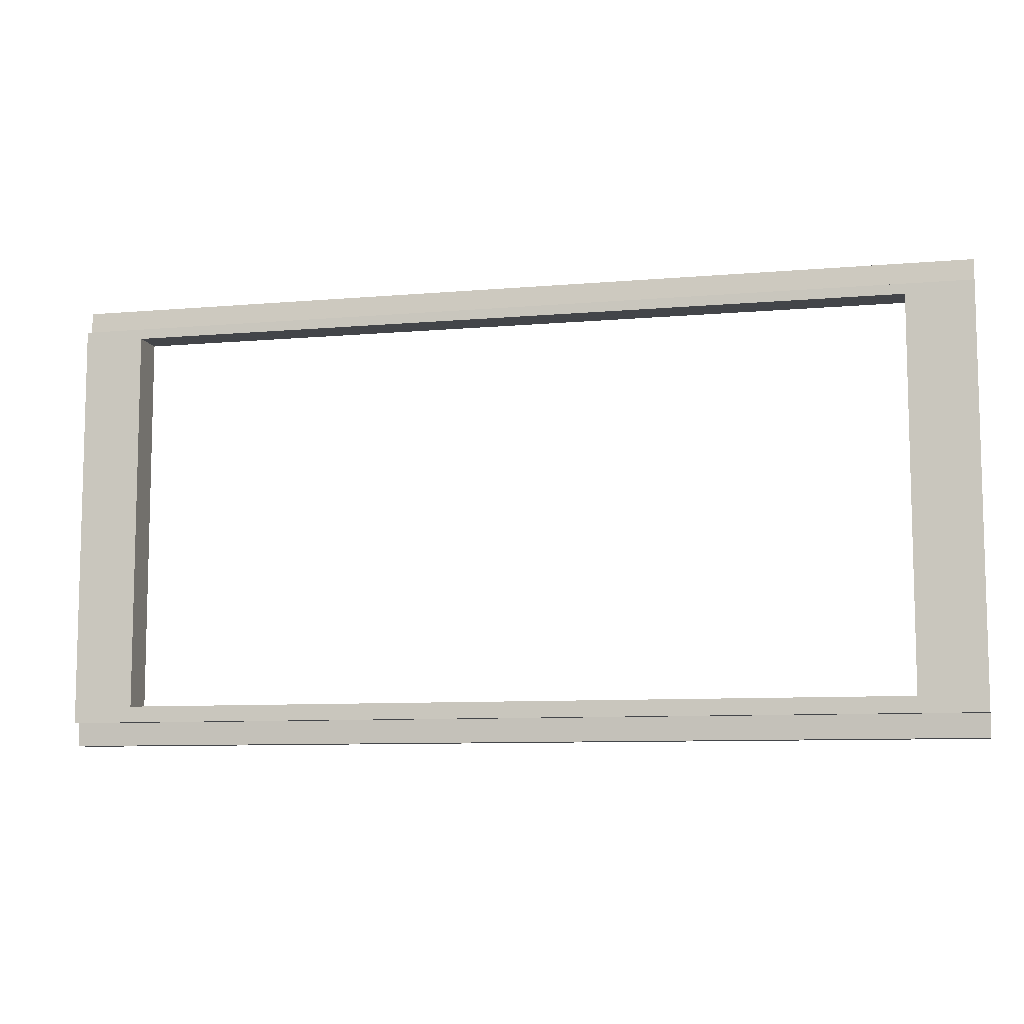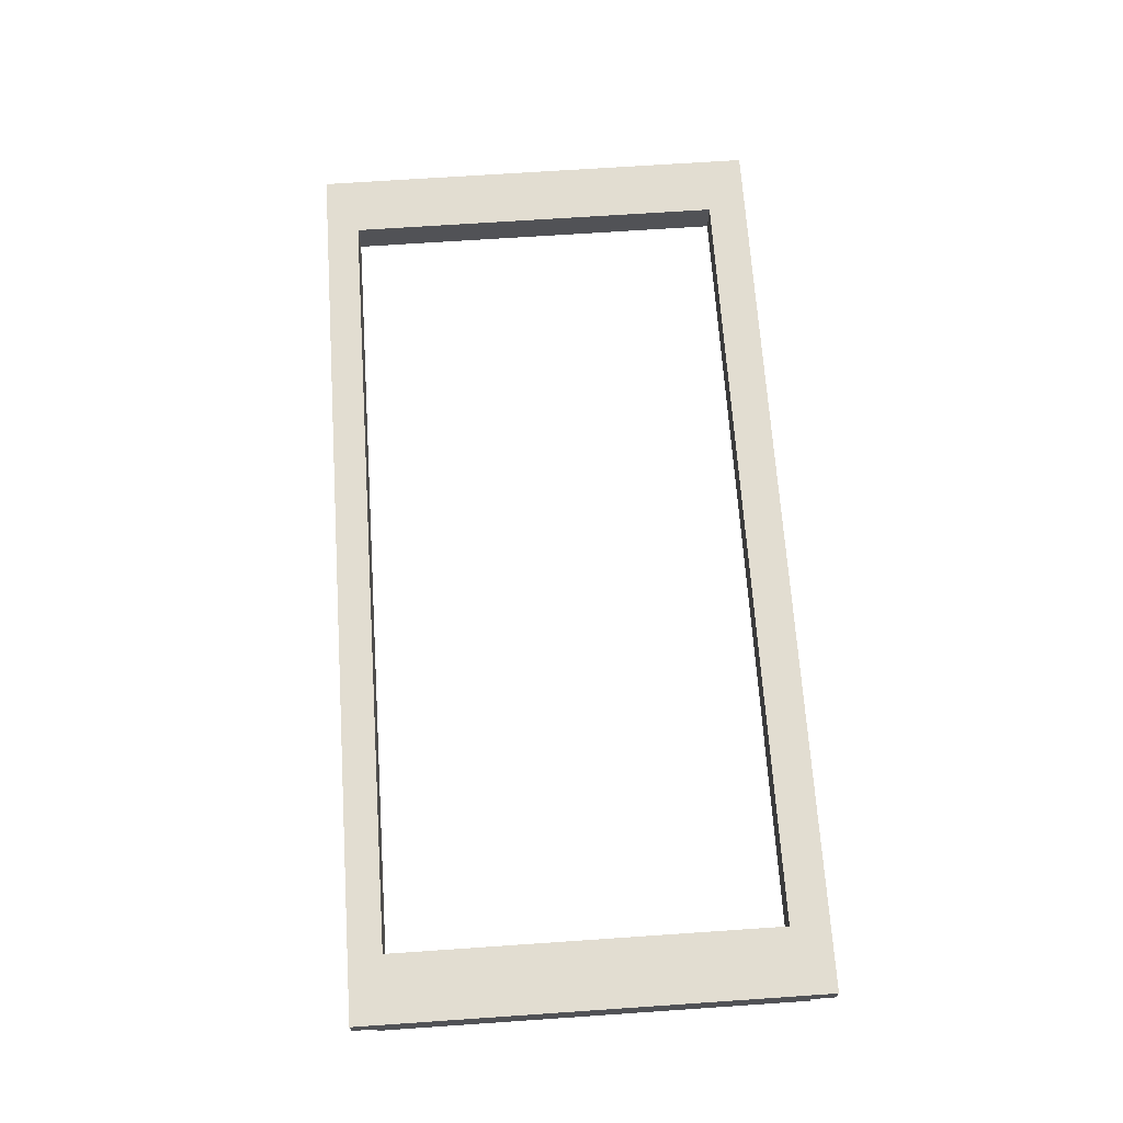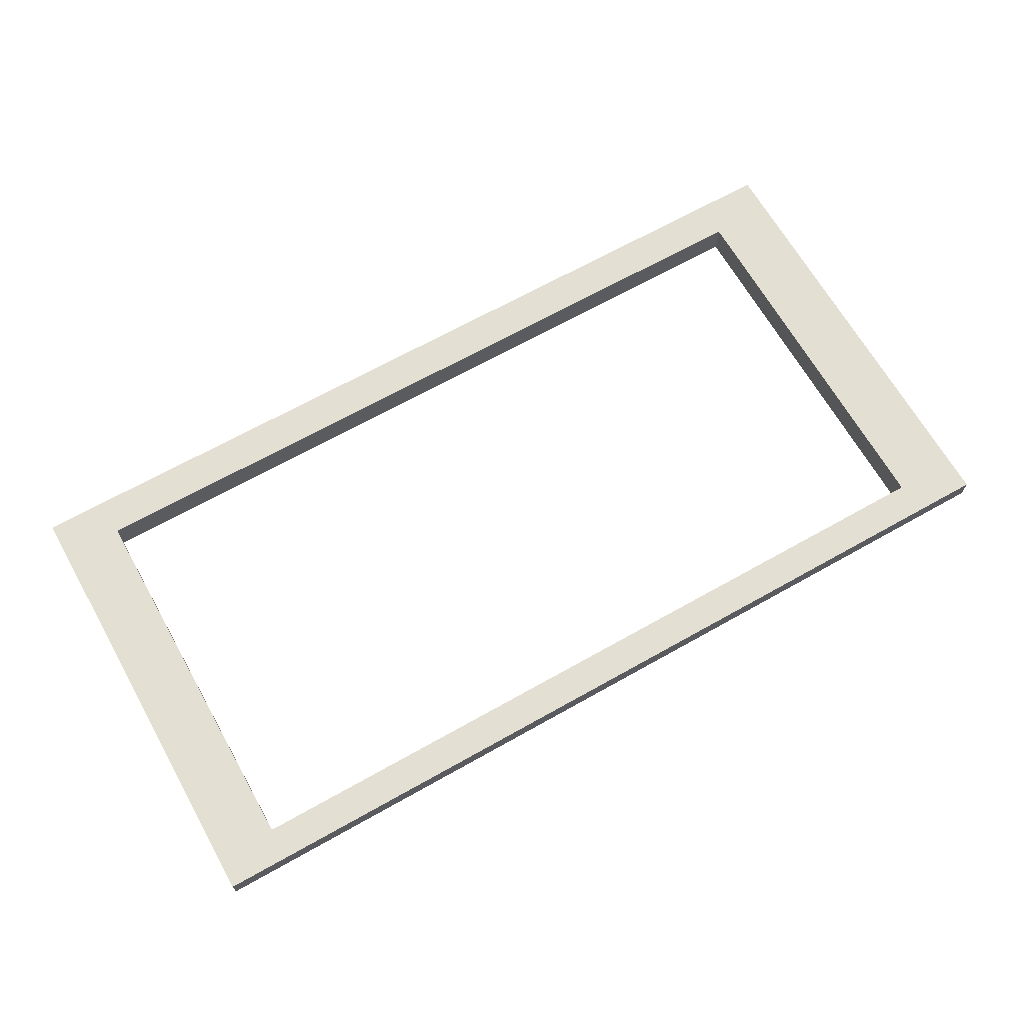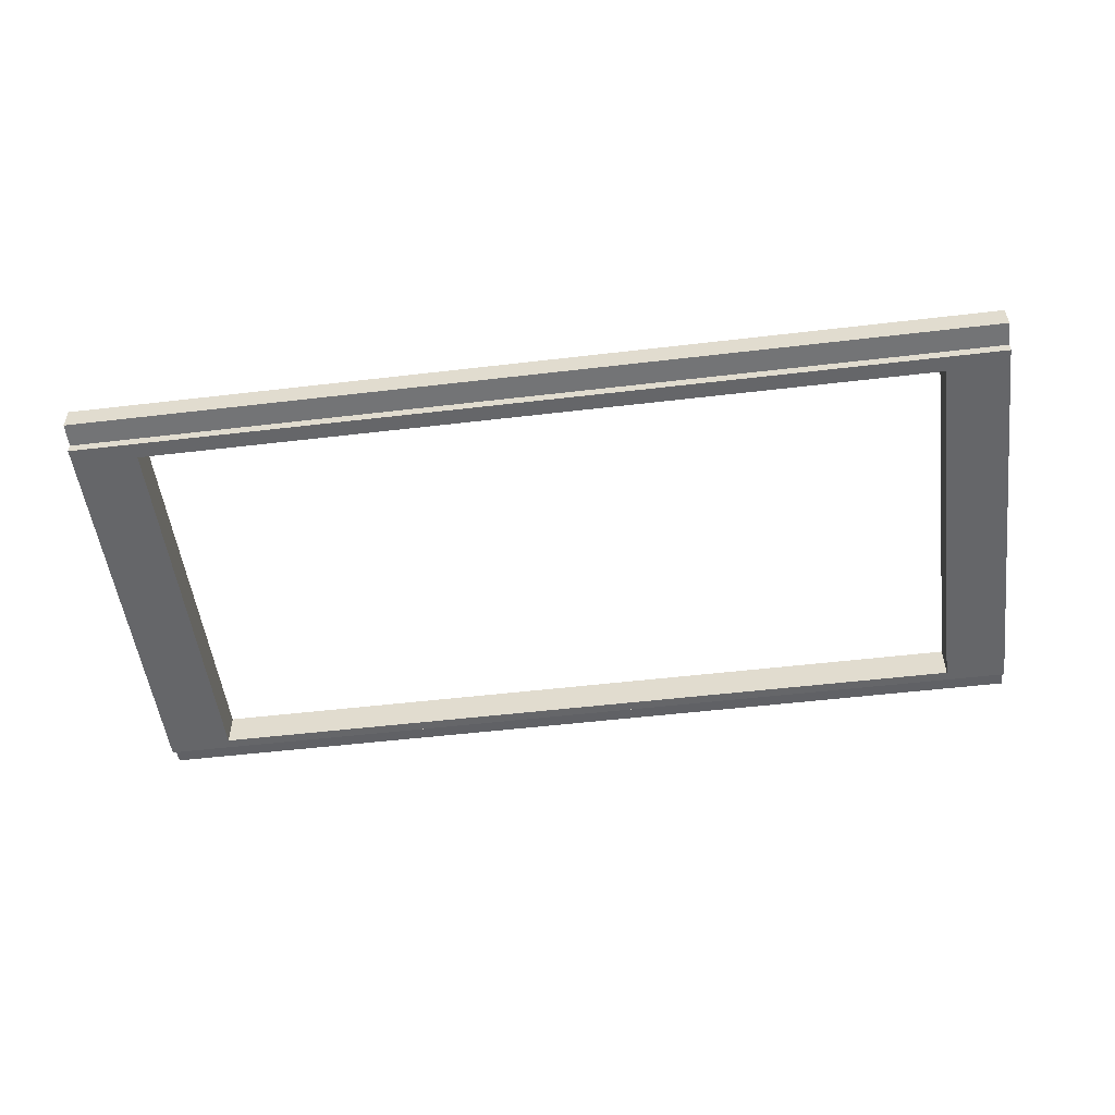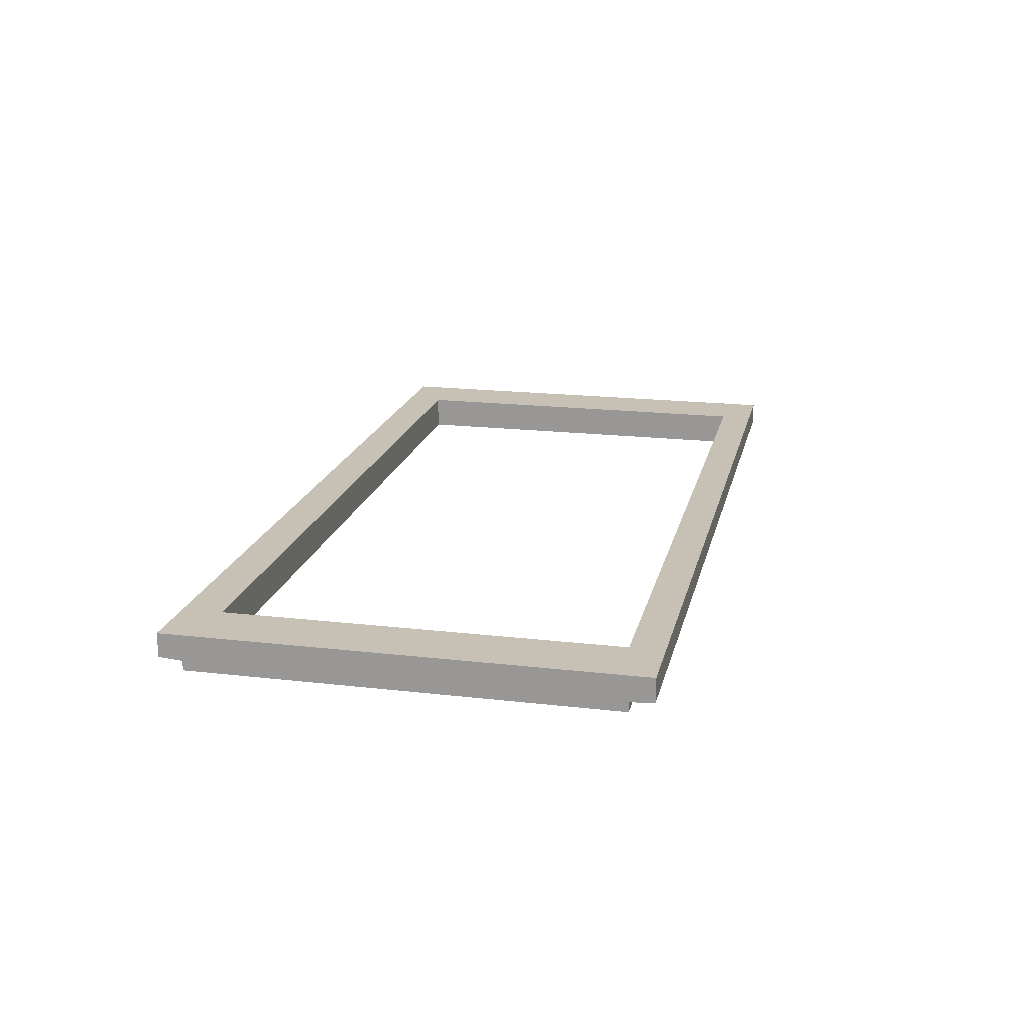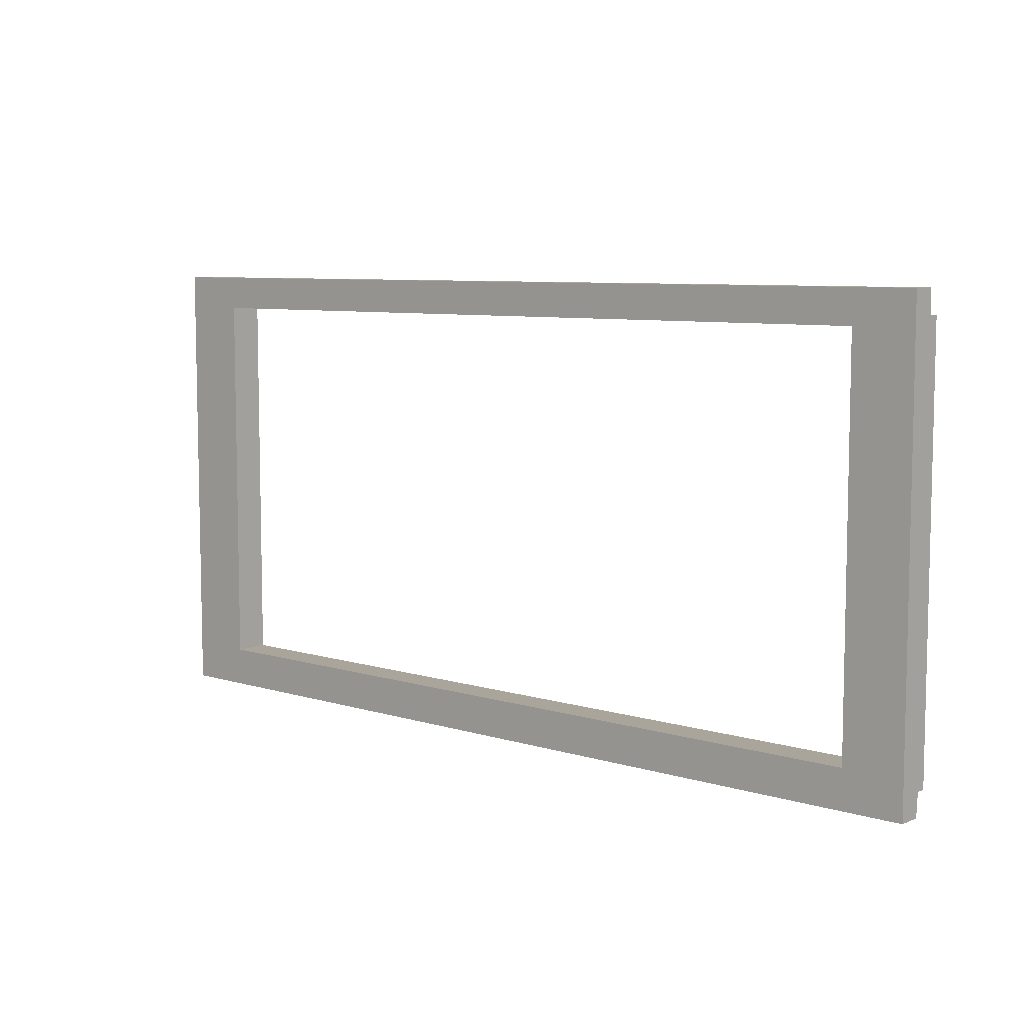
<metadata>
{"format":"obj","ext":"obj","renderer":"f3d","projection":"perspective","resolution":1024,"background":"white","views":[{"elev":-8.8,"azim":13.3,"up":"+Z"},{"elev":68.4,"azim":86.1,"up":"+Y"},{"elev":66.8,"azim":-29.5,"up":"+Y"},{"elev":-51.9,"azim":-172.7,"up":"+Y"},{"elev":18.6,"azim":-77.4,"up":"+Y"},{"elev":7.6,"azim":-139.2,"up":"+Z"}]}
</metadata>
<code>
v 80.13 1.947 80.13
v -0 1.947 80.13
v 80.13 6.037 80.13
v -0 6.037 80.13
v 80.13 6.037 -0
v -0 6.037 -0
v 80.13 1.947 -0
v -0 1.947 -0
v -80.13 1.947 80.13
v -80.13 6.037 80.13
v -80.13 6.037 -0
v -80.13 1.947 -0
v 80.13 1.638 4.043
v 80.13 1.638 76.09
v -0 1.638 76.09
v -0 1.638 4.043
v -80.13 1.638 4.043
v -80.13 1.638 76.09
v 80.13 -6e-06 4.043
v 80.13 -6e-06 76.09
v -0 -6e-06 76.09
v -0 -6e-06 4.043
v -80.13 -6e-06 4.043
v -80.13 -6e-06 76.09
v -69.43 6.037 80.13
v -69.43 6.037 -0
v -69.43 1.947 -0
v -69.43 1.638 4.043
v -69.43 -6e-06 4.043
v -69.43 -6e-06 76.09
v -69.43 1.638 76.09
v -69.43 1.947 80.13
v 68.65 6.037 80.13
v 68.65 1.947 80.13
v 68.65 1.638 76.09
v 68.65 -6e-06 76.09
v 68.65 -6e-06 4.043
v 68.65 1.638 4.043
v 68.65 1.947 -0
v 68.65 6.037 -0
v -80.13 6.037 74.33
v -80.13 1.947 74.33
v -80.13 1.638 74.33
v -80.13 -6e-06 74.33
v -69.43 -6e-06 74.33
v -0 -6e-06 74.33
v 68.65 -6e-06 74.33
v 80.13 -6e-06 74.33
v 80.13 1.638 74.33
v 80.13 1.947 74.33
v 80.13 6.037 74.33
v 68.65 6.037 74.33
v -0 6.037 74.33
v -69.43 6.037 74.33
v -80.13 6.037 6.844
v -80.13 1.947 6.844
v -80.13 1.638 6.844
v -80.13 -6e-06 6.844
v -69.43 -6e-06 6.844
v -0 -6e-06 6.844
v 68.65 -6e-06 6.844
v 80.13 -6e-06 6.844
v 80.13 1.638 6.844
v 80.13 1.947 6.844
v 80.13 6.037 6.844
v 68.65 6.037 6.844
v -0 6.037 6.844
v -69.43 6.037 6.844
f 1 3 33 34
f 3 51 52 33
f 5 7 39 40
f 50 51 3 1
f 9 32 25 10
f 10 25 54 41
f 11 26 27 12
f 42 9 10 41
f 50 1 14 49
f 1 34 35 14
f 39 7 13 38
f 12 27 28 17
f 32 9 18 31
f 9 42 43 18
f 49 14 20 48
f 14 35 36 20
f 38 13 19 37
f 17 28 29 23
f 31 18 24 30
f 18 43 44 24
f 20 36 47 48
f 45 30 24 44
f 25 4 53 54
f 27 26 6 8
f 28 27 8 16
f 29 28 16 22
f 46 21 30 45
f 15 31 30 21
f 2 32 31 15
f 25 32 2 4
f 34 33 4 2
f 35 34 2 15
f 36 35 15 21
f 47 36 21 46
f 16 38 37 22
f 8 39 38 16
f 40 39 8 6
f 33 52 53 4
f 42 41 55 56
f 43 42 56 57
f 44 43 57 58
f 45 44 58 59
f 48 47 61 62
f 49 48 62 63
f 50 49 63 64
f 65 51 50 64
f 52 51 65 66
f 55 41 54 68
f 12 56 55 11
f 57 56 12 17
f 58 57 17 23
f 29 59 58 23
f 22 60 59 29
f 37 61 60 22
f 62 61 37 19
f 13 63 62 19
f 7 64 63 13
f 7 5 65 64
f 66 65 5 40
f 67 66 40 6
f 68 67 6 26
f 55 68 26 11
f 46 45 54 53
f 45 59 68 54
f 59 60 67 68
f 60 61 66 67
f 61 47 52 66
f 47 46 53 52

</code>
